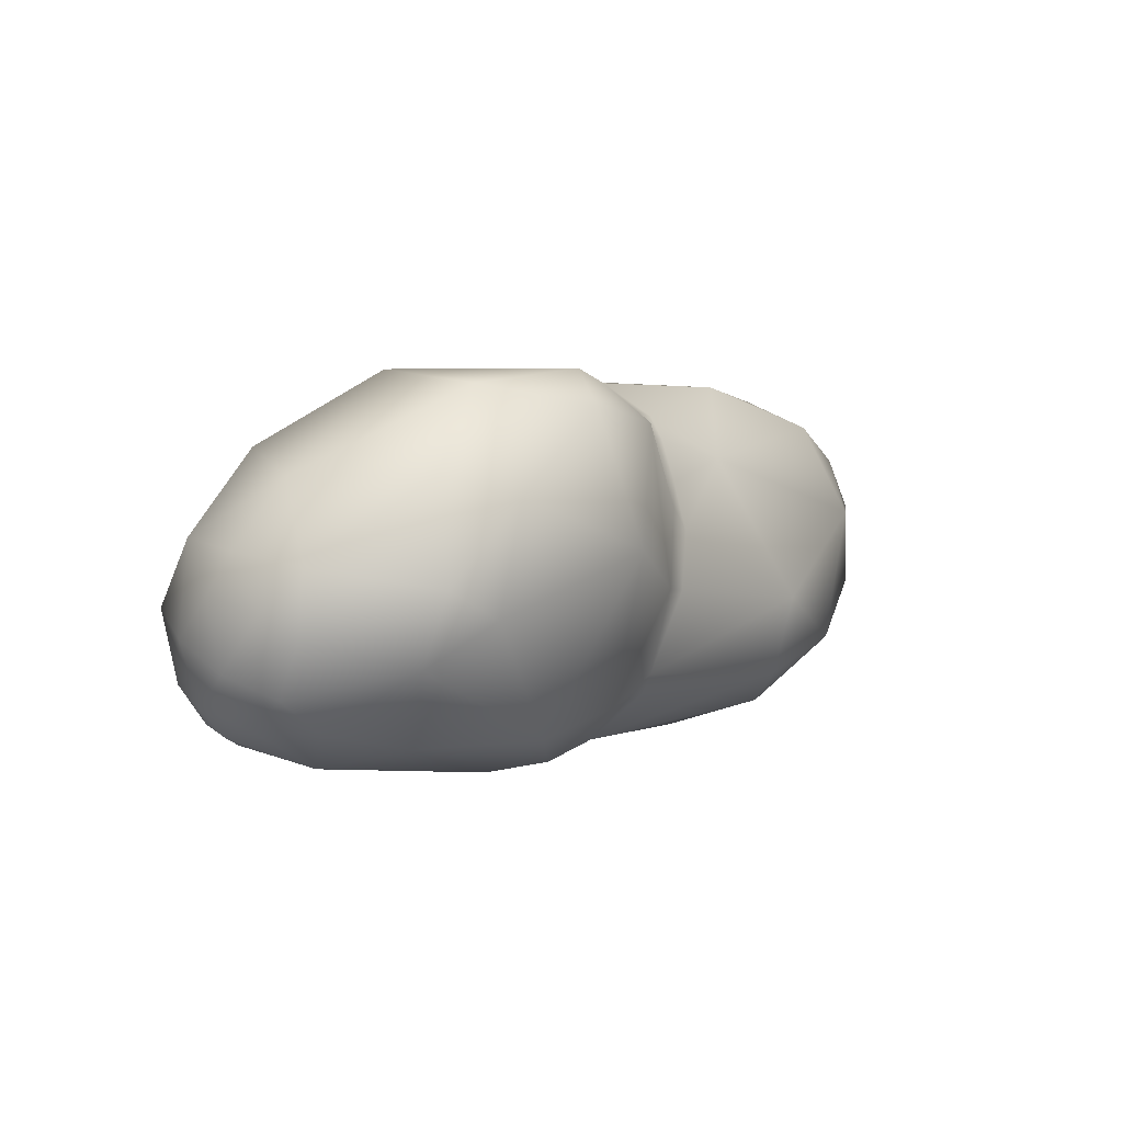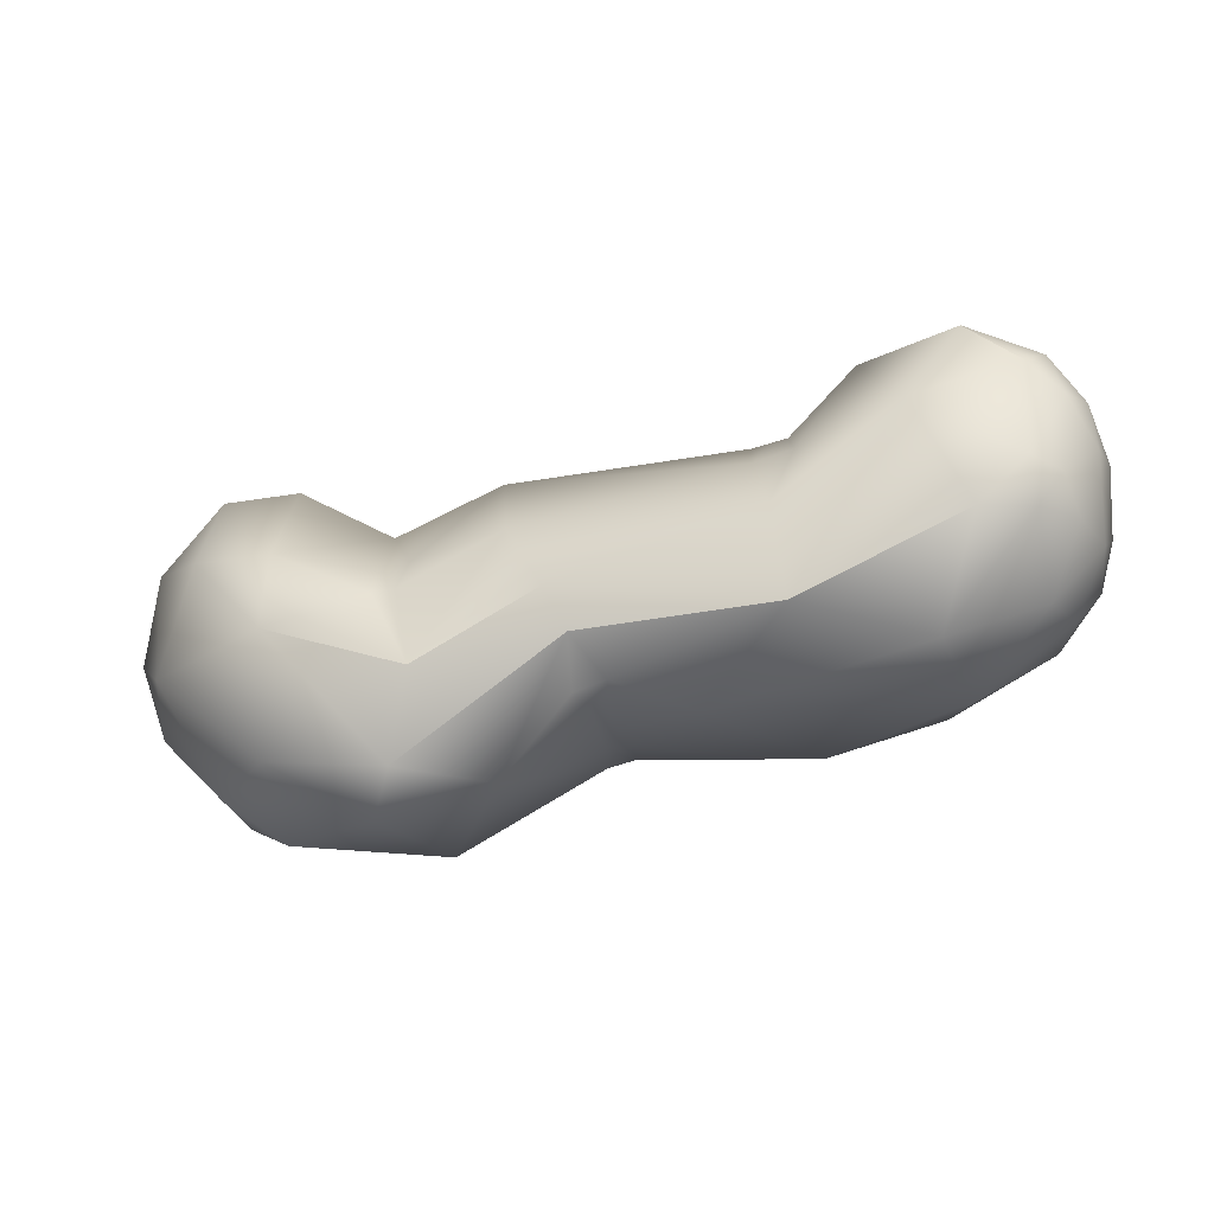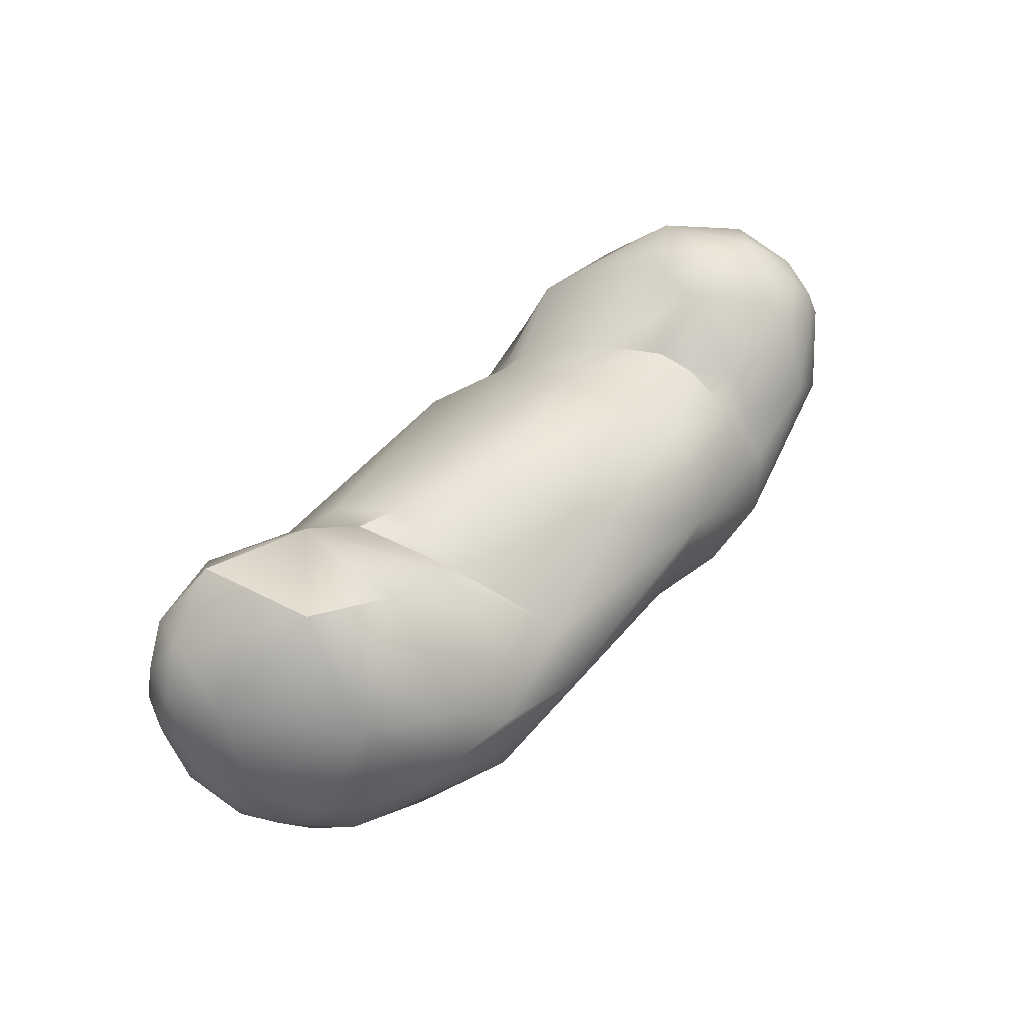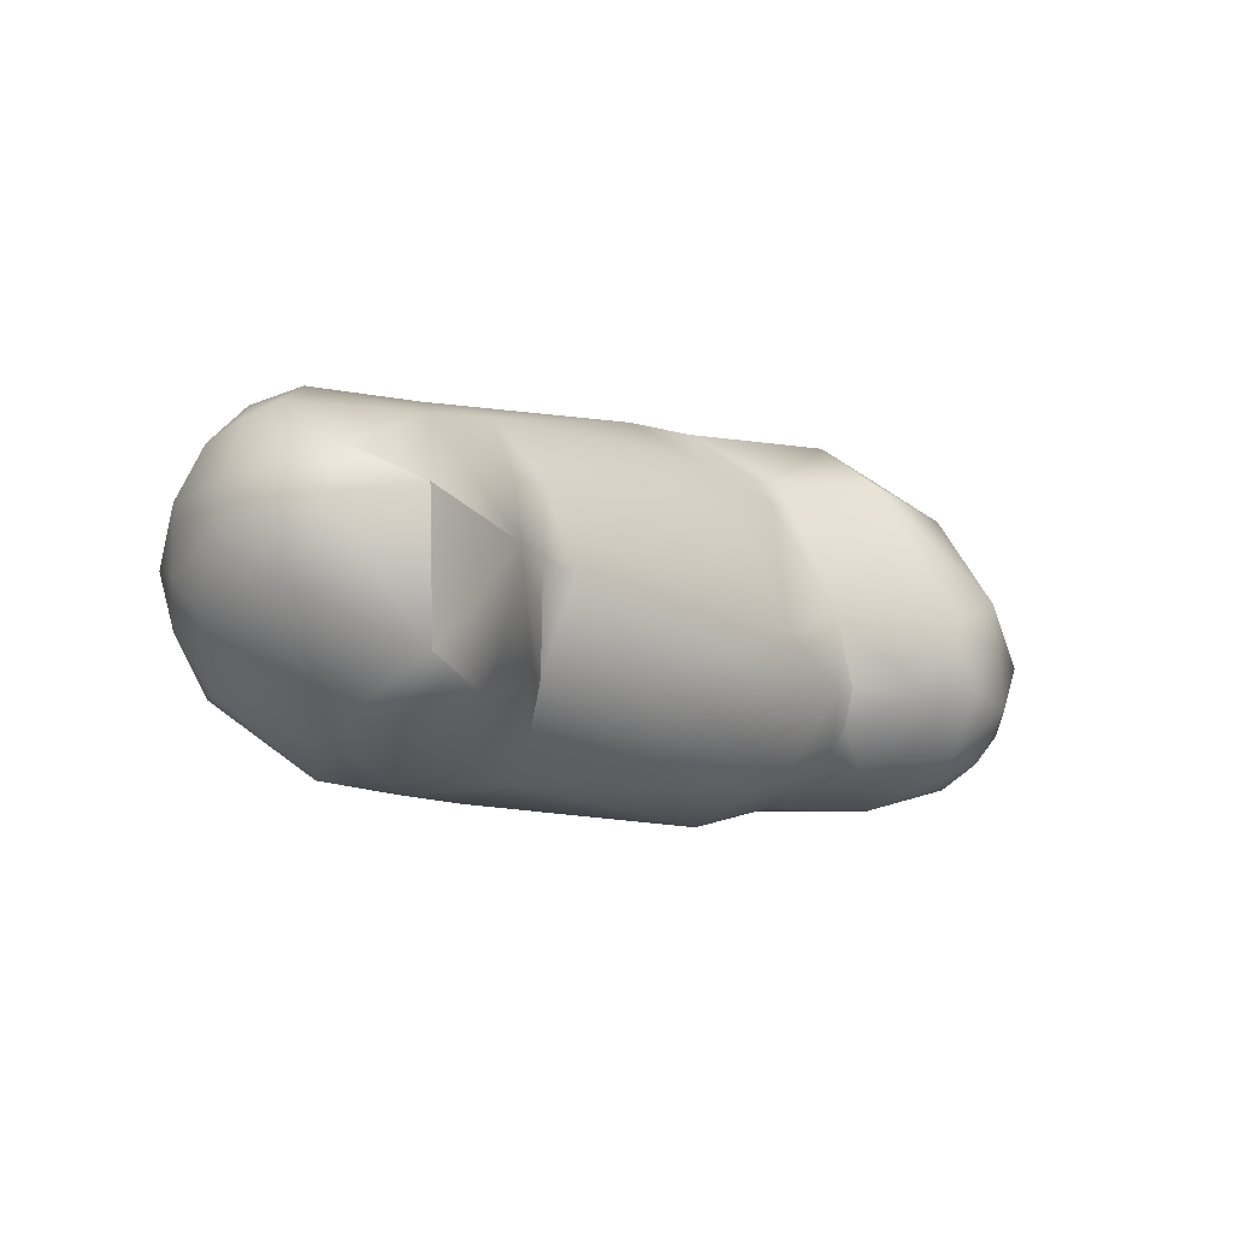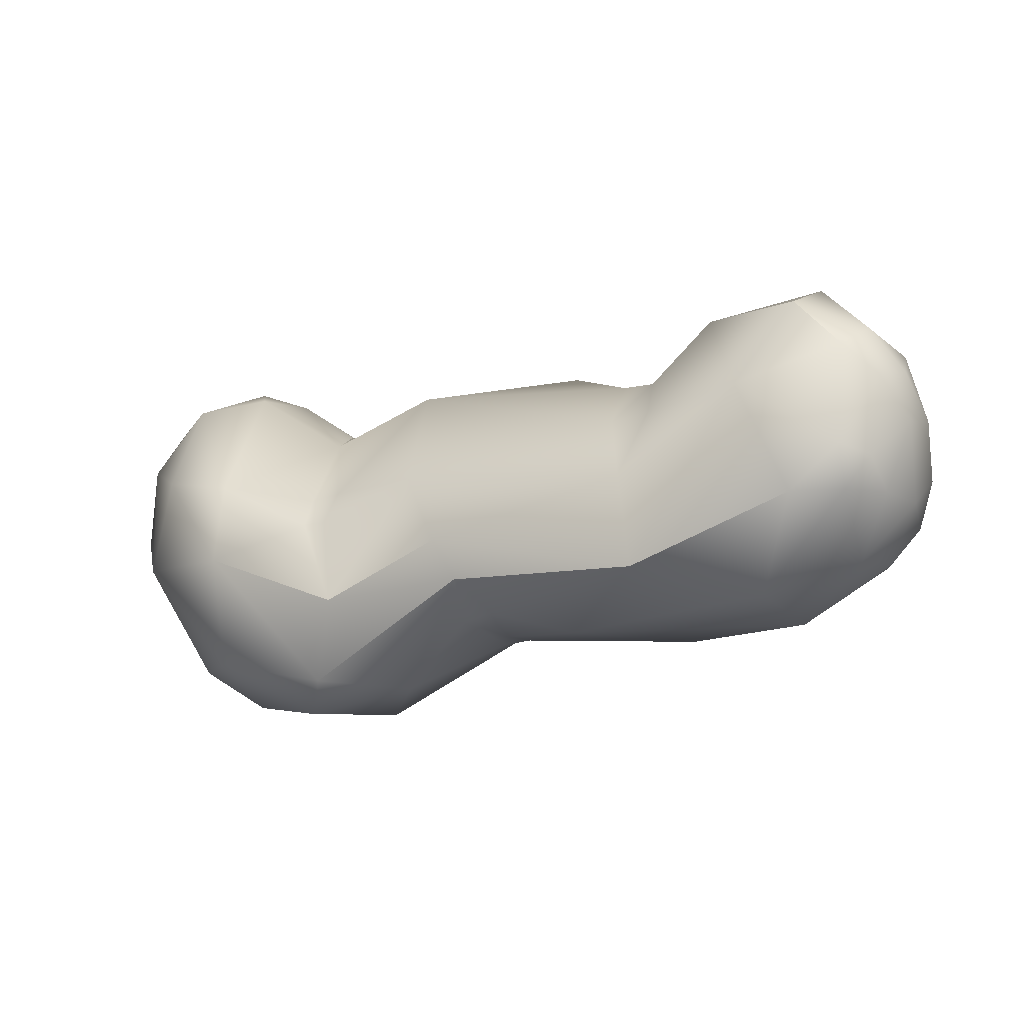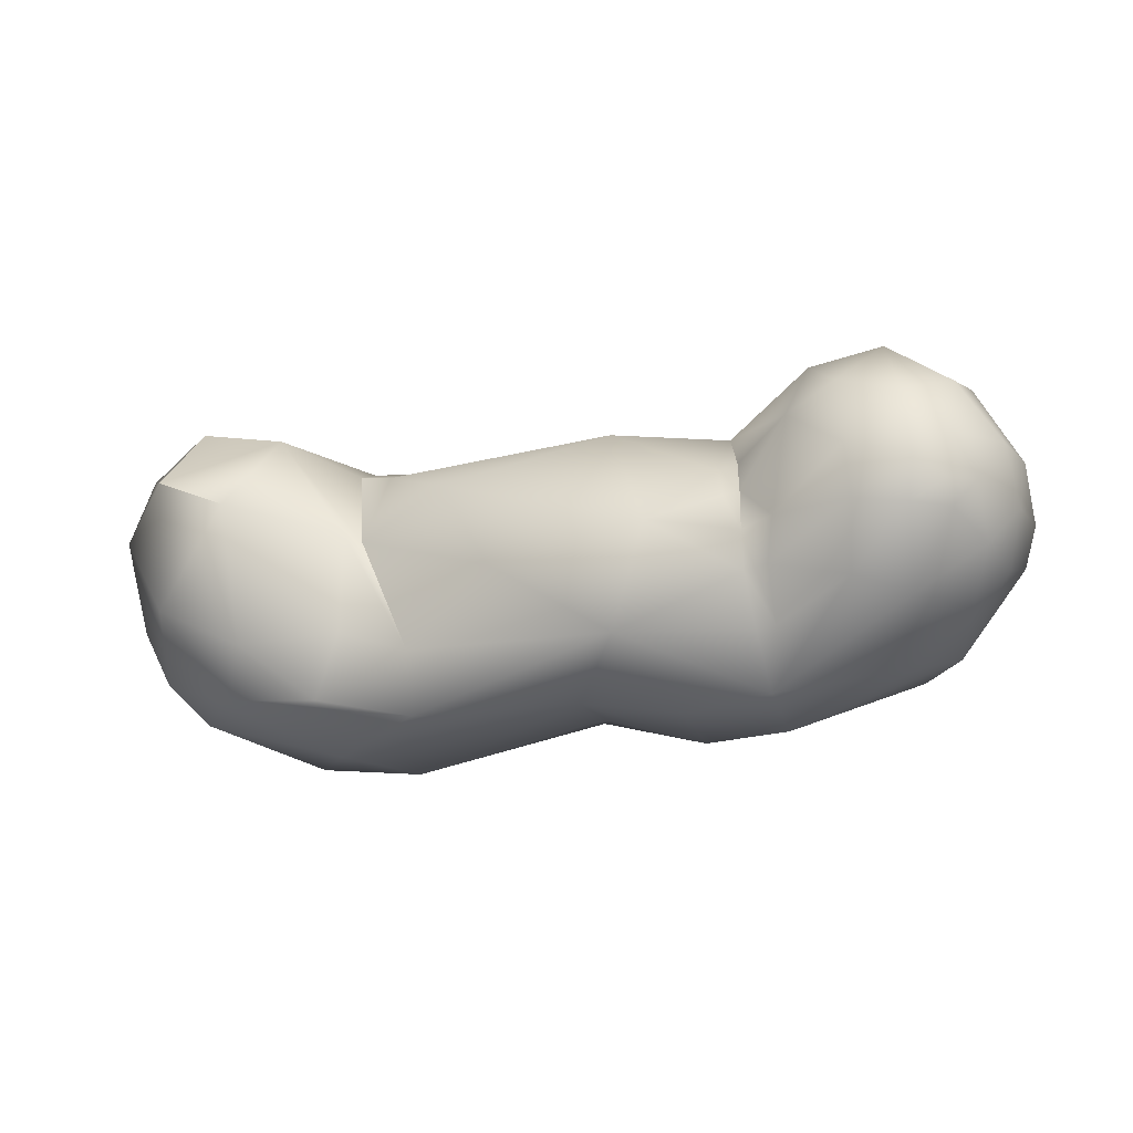
<metadata>
{"format":"obj","ext":"obj","renderer":"f3d","projection":"perspective","resolution":1024,"background":"white","views":[{"elev":-8.9,"azim":132.2,"up":"+Y"},{"elev":-17.4,"azim":-175.1,"up":"+Z"},{"elev":53.6,"azim":-62.6,"up":"+Z"},{"elev":9.0,"azim":-36.7,"up":"+Y"},{"elev":-1.8,"azim":-166.1,"up":"+Z"},{"elev":-56.4,"azim":23.0,"up":"+Y"}]}
</metadata>
<code>
v -69.51 -162.7 973.3
v -68.45 -165.7 975.6
v -67.13 -166.6 972.2
v -67.75 -157.7 969.6
v -70.25 -159.6 974.9
v -69.47 -159.7 971.8
v -70.08 -157.4 978.6
v -69.99 -161.3 977.3
v -68.62 -159.1 982.8
v -69.34 -156 973.4
v -67.74 -153.1 974
v -66.86 -151.8 976.2
v -68.81 -155.3 981.5
v -69.12 -154.4 978.4
v -67.37 -153 981.2
v -66.62 -154.8 984.2
v -63.01 -170.8 976.1
v -67.31 -163.3 969.4
v -65.55 -167 981.7
v -62.12 -159.5 965.7
v -63.06 -162.3 987.7
v -66.1 -154.7 969.8
v -65.34 -151.3 974.1
v -65.03 -150.8 976.9
v -65.03 -152.5 983.1
v -61.98 -154.4 986
v -62.05 -150.4 974
v -57.84 -172.4 970.5
v -57.32 -172.5 975.2
v -60.56 -170.8 979.7
v -61.2 -168.1 966.9
v -58.86 -165.5 986.5
v -56.25 -157.9 985.3
v -60.17 -153.6 967.7
v -58.6 -151.6 980.7
v -54.44 -171.1 966.3
v -51.78 -174.3 972.9
v -54.48 -170.8 978.1
v -50.5 -172.7 976.6
v -53.91 -166.4 964.3
v -51.97 -165.9 980.8
v -52.93 -165.4 981.5
v -52.26 -159.1 981.5
v -50.13 -160.4 981.4
v -52.05 -151.8 969.5
v -52.6 -155.4 979.3
v -50.16 -155.9 978.8
v -51.16 -152.5 975.2
v -43.45 -172.8 980.3
v -45.76 -165.9 982.6
v -47.13 -158.1 965.1
v -41.5 -176 971
v -42.36 -173.3 967.5
v -41.78 -172.2 966.3
v -40.92 -173.8 967.6
v -42.89 -167 964.7
v -41.2 -167.2 964.2
v -42.96 -163.3 964.4
v -42.3 -160.3 964.8
v -41.48 -162.1 964.1
v -42.12 -157.6 965.6
v -42.1 -155.9 966.5
v -41.08 -157.7 965.3
v -40.19 -156.1 965.8
v -40.15 -153.8 968.6
v -38.79 -153.5 971.2
v -35.71 -177.7 969.2
v -37.49 -177.2 975.9
v -35.95 -174.7 964.3
v -33.79 -173.3 980
v -35.1 -165 981.3
v -35.93 -158.2 961.3
v -36.48 -155.7 975.3
v -30.56 -176.9 964.9
v -30.28 -178.5 969.2
v -29.71 -177.7 973.2
v -28.51 -177.8 973.1
v -29.27 -175.8 976
v -28.72 -174 977.6
v -27.83 -176 976
v -29.25 -171.8 978.8
v -28.24 -171.7 978.7
v -26.64 -174.7 978.2
v -32.4 -166.5 958.9
v -28.57 -164.9 978.1
v -29.21 -169.5 979.1
v -28.06 -169.4 979.1
v -28.77 -158.8 974
v -29.03 -158.6 959.4
v -30.22 -155.8 961.9
v -31.28 -154.8 967.3
v -30.62 -158.5 974.4
v -30.02 -157.5 972.5
v -28.66 -157.4 972.3
v -22.74 -177.7 967.1
v -23.38 -178.4 975.2
v -20.45 -178.6 972.7
v -21.97 -176.6 978.8
v -22.65 -171.2 960.7
v -21.45 -174.2 980.9
v -24.32 -169.8 981.3
v -22.44 -166 981.6
v -20.94 -169.8 982.3
v -22.94 -164.6 959.4
v -22.68 -157.9 962.8
v -22.65 -156 969.9
v -22.7 -157.8 974.9
v -17.84 -177.1 969.4
v -19.03 -177.2 977.7
v -19.81 -173.9 963.7
v -15.31 -175.4 969.8
v -14.52 -172.5 967.5
v -16.92 -176.9 976.3
v -15.84 -176.7 973
v -15.21 -175.4 976.4
v -13.59 -174 972.6
v -13.18 -171.8 975.8
v -18.01 -175.3 979.5
v -17.53 -171.6 981.4
v -16.68 -176.1 977.7
v -15.63 -173.9 979
v -19.54 -169.8 961.4
v -14.11 -168.7 966.8
v -14.72 -169.6 979.5
v -14.03 -166 976.4
v -19.18 -163.6 961.9
v -14.87 -163.4 969.1
v -17.62 -160.5 975.3
v -17.97 -165 980.7
v -13.16 -171 969.2
v -12.53 -169.8 972.7
v -12.85 -167.5 971.1
v -63.06 -162.3 987.7
v -61.98 -154.4 986
v -61.98 -154.4 986
v -51.97 -165.9 980.8
v -52.26 -159.1 981.5
v -52.05 -151.8 969.5
v -40.15 -153.8 968.6
v -28.24 -171.7 978.7
v -28.06 -169.4 979.1
v -31.28 -154.8 967.3
g grp1
f 1 18 3
f 18 1 6
f 4 18 6
f 5 6 1
f 3 2 1
f 1 2 8
f 2 3 17
f 2 17 19
f 2 19 8
f 1 8 5
f 10 6 5
f 10 5 7
f 6 10 4
f 4 10 22
f 8 7 5
f 7 9 13
f 7 13 14
f 9 7 8
f 19 9 8
f 19 21 9
f 16 9 21
f 10 7 14
f 11 10 14
f 11 22 10
f 11 14 12
f 12 23 11
f 13 15 14
f 15 12 14
f 16 13 9
f 16 15 13
f 15 16 25
f 17 30 19
f 19 30 32
f 17 29 30
f 38 32 30
f 18 4 20
f 31 3 18
f 31 18 20
f 31 20 40
f 19 32 21
f 4 22 20
f 16 21 26
f 133 33 134
f 33 133 32
f 42 33 32
f 20 22 34
f 24 23 12
f 23 24 27
f 22 11 23
f 22 23 34
f 34 23 27
f 15 24 12
f 15 25 24
f 35 25 135
f 16 26 25
f 35 135 33
f 33 46 35
f 27 24 35
f 24 25 35
f 28 31 36
f 31 28 3
f 3 28 17
f 37 29 17
f 37 17 28
f 30 29 38
f 31 40 36
f 32 38 42
f 51 20 34
f 51 40 20
f 33 42 41
f 45 51 34
f 46 48 35
f 43 46 33
f 27 35 138
f 45 34 27
f 138 35 48
f 52 28 36
f 52 36 53
f 38 29 39
f 39 29 37
f 52 37 28
f 38 39 42
f 40 51 58
f 41 42 39
f 43 33 41
f 137 136 44
f 47 43 44
f 138 48 66
f 138 66 65
f 47 46 43
f 47 48 46
f 48 47 73
f 53 36 54
f 54 36 40
f 39 68 49
f 39 49 136
f 56 54 40
f 136 50 44
f 49 50 136
f 71 44 50
f 44 71 47
f 61 51 62
f 45 62 51
f 139 62 45
f 73 66 48
f 37 52 68
f 67 68 52
f 68 39 37
f 53 54 55
f 69 55 54
f 67 52 69
f 57 69 54
f 55 52 53
f 52 55 69
f 49 68 70
f 70 50 49
f 56 40 58
f 54 56 57
f 57 56 60
f 60 56 58
f 71 50 70
f 51 59 58
f 59 51 61
f 60 58 59
f 59 61 63
f 59 63 60
f 72 57 60
f 60 63 72
f 73 47 71
f 61 62 63
f 64 63 62
f 64 62 139
f 139 72 64
f 74 69 84
f 68 75 76
f 76 78 68
f 77 78 76
f 84 69 57
f 67 69 74
f 68 78 70
f 71 70 86
f 57 72 84
f 71 92 73
f 85 92 71
f 63 64 72
f 72 139 90
f 90 65 91
f 65 66 91
f 93 73 92
f 73 93 142
f 73 142 66
f 75 67 74
f 75 68 67
f 75 74 95
f 95 97 75
f 97 96 75
f 75 77 76
f 75 96 77
f 80 77 96
f 80 78 77
f 80 79 78
f 83 79 80
f 78 79 70
f 79 81 70
f 79 82 81
f 140 79 83
f 140 101 87
f 86 70 81
f 86 85 71
f 82 86 81
f 141 85 86
f 86 82 141
f 87 101 85
f 85 101 102
f 89 84 72
f 89 104 84
f 105 89 90
f 88 92 85
f 88 85 107
f 107 85 102
f 72 90 89
f 90 91 106
f 93 94 142
f 142 94 106
f 88 93 92
f 93 88 94
f 88 107 94
f 95 108 97
f 97 109 96
f 108 114 97
f 98 80 96
f 96 109 98
f 74 84 99
f 110 74 99
f 74 110 95
f 140 83 101
f 98 83 80
f 101 83 100
f 98 100 83
f 100 103 101
f 98 109 118
f 118 100 98
f 119 103 100
f 100 118 119
f 99 84 104
f 103 102 101
f 129 107 102
f 102 103 129
f 119 129 103
f 105 104 89
f 105 126 104
f 107 129 128
f 106 105 90
f 106 94 107
f 128 106 107
f 97 113 109
f 114 113 97
f 113 120 109
f 99 122 110
f 122 99 104
f 122 112 110
f 123 112 122
f 108 95 110
f 108 110 111
f 114 108 111
f 111 110 112
f 112 116 111
f 130 116 112
f 114 115 113
f 116 115 114
f 111 116 114
f 117 115 116
f 116 131 117
f 120 118 109
f 118 121 119
f 118 120 121
f 120 113 115
f 115 121 120
f 124 121 117
f 121 124 119
f 129 119 124
f 117 121 115
f 126 122 104
f 126 123 122
f 123 126 127
f 112 123 130
f 124 125 129
f 125 124 117
f 126 105 127
f 106 127 105
f 132 123 127
f 128 125 127
f 132 127 125
f 125 128 129
f 106 128 127
f 116 130 131
f 130 123 132
f 132 125 131
f 131 125 117
f 132 131 130

</code>
